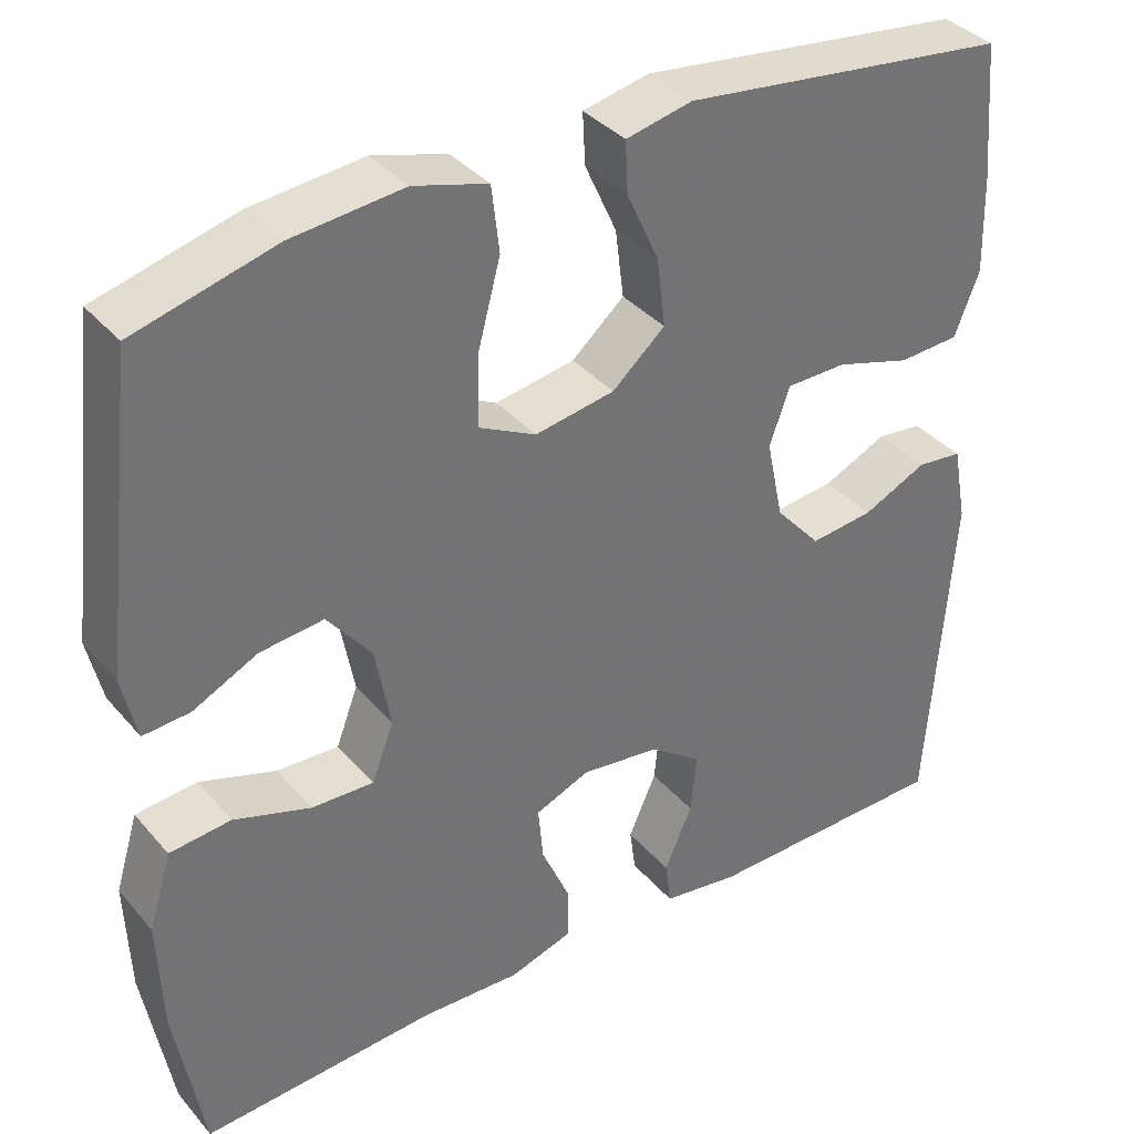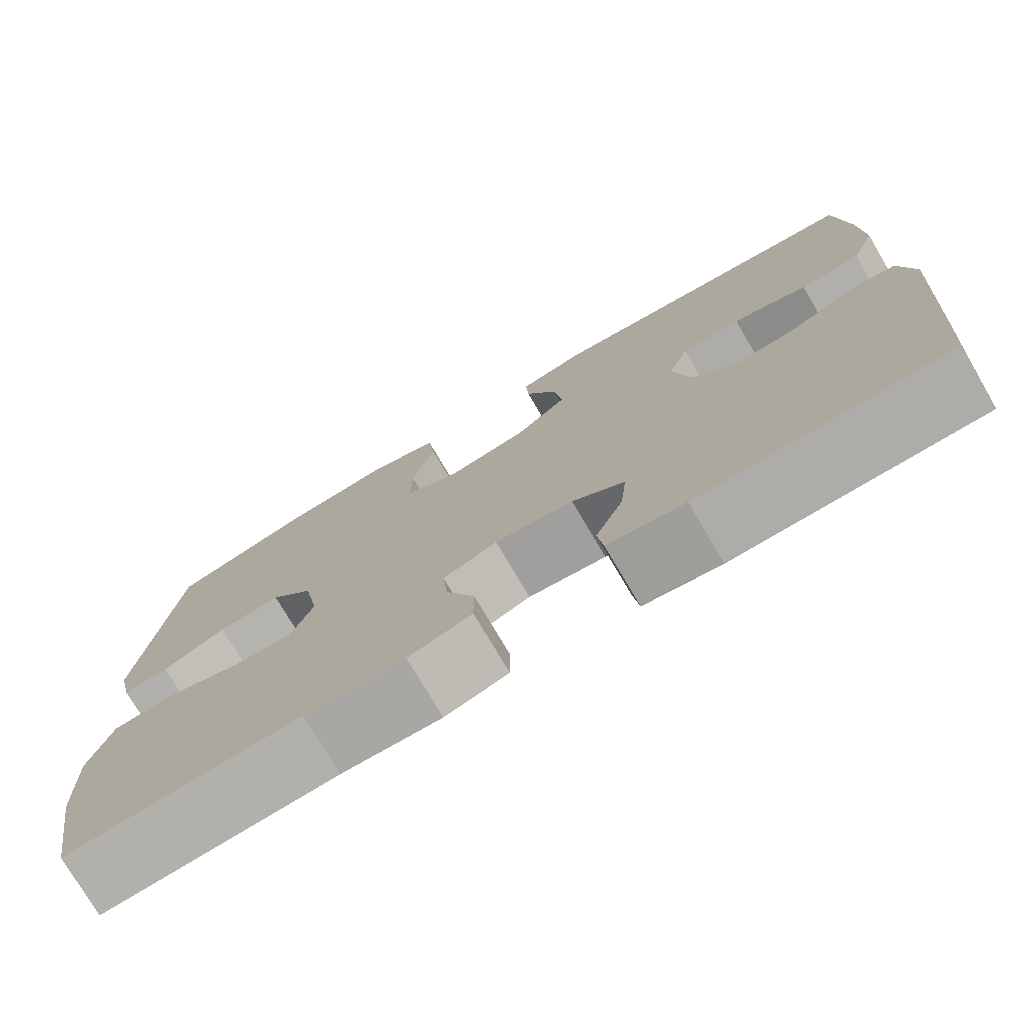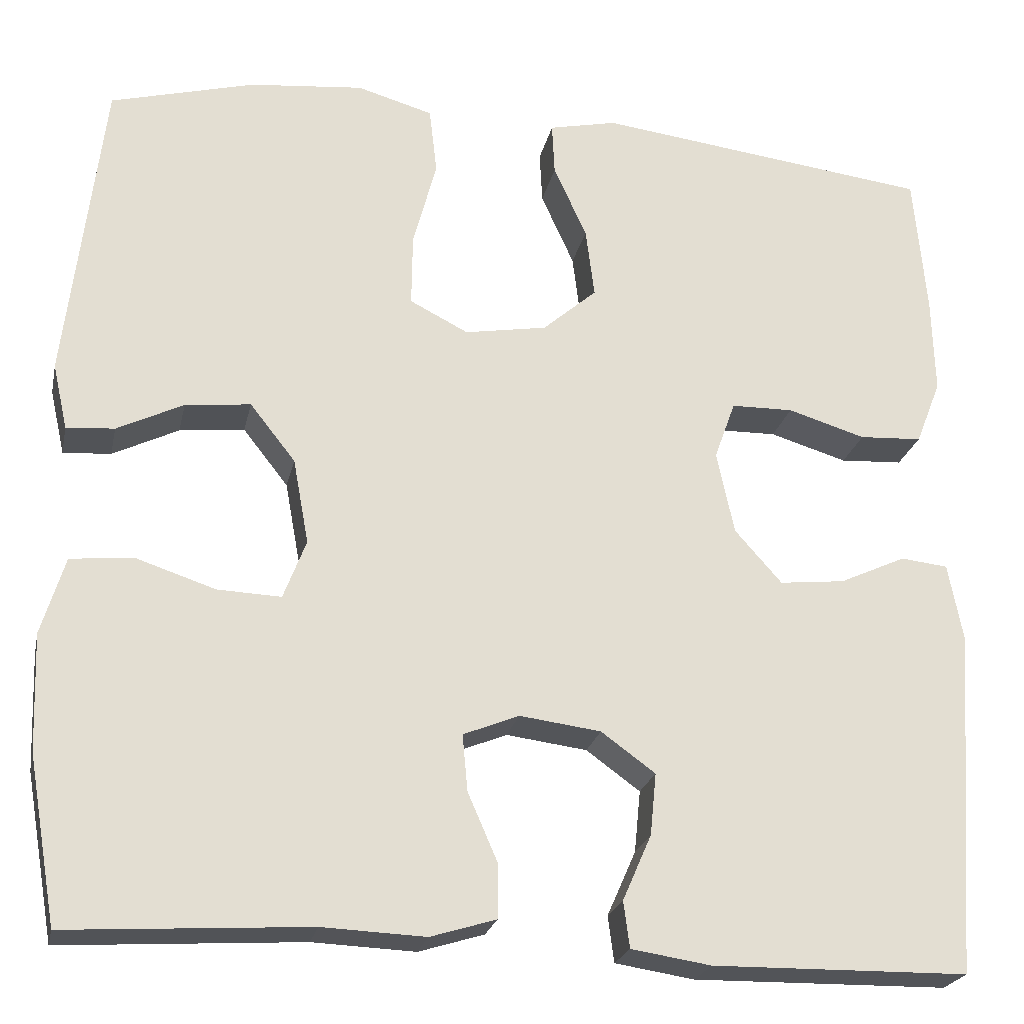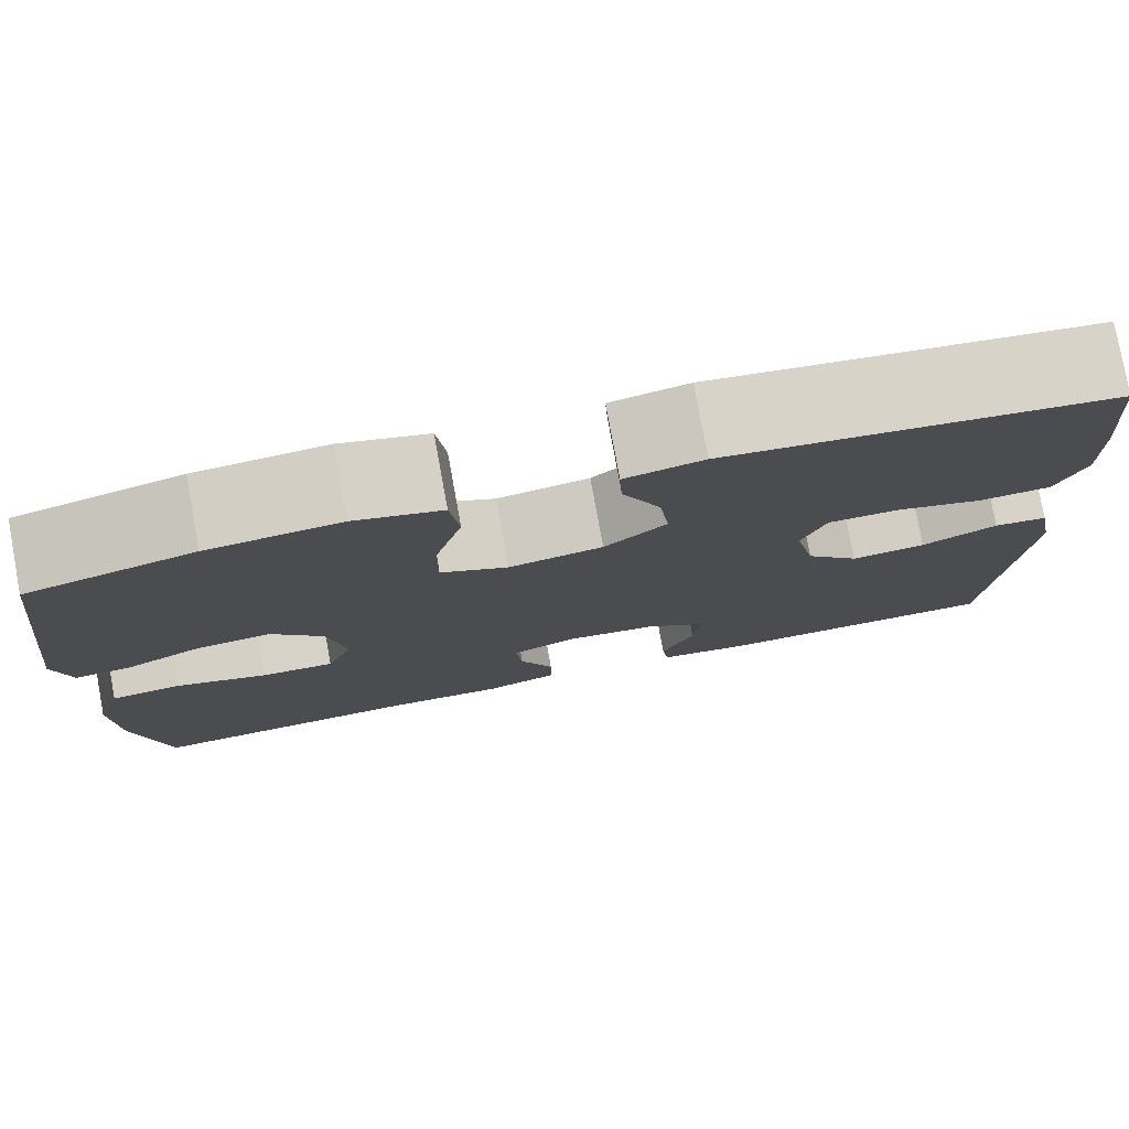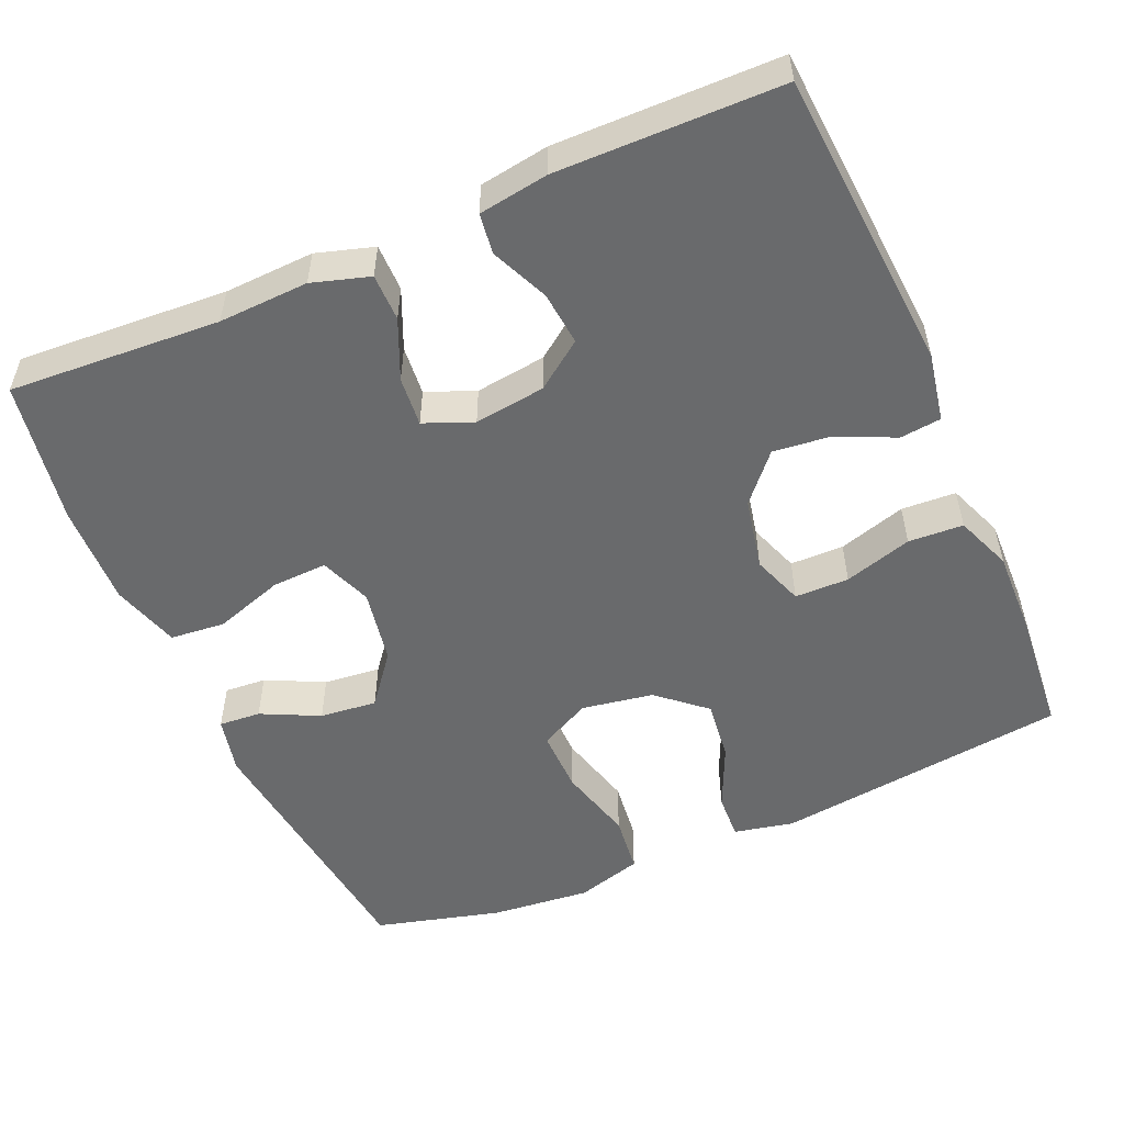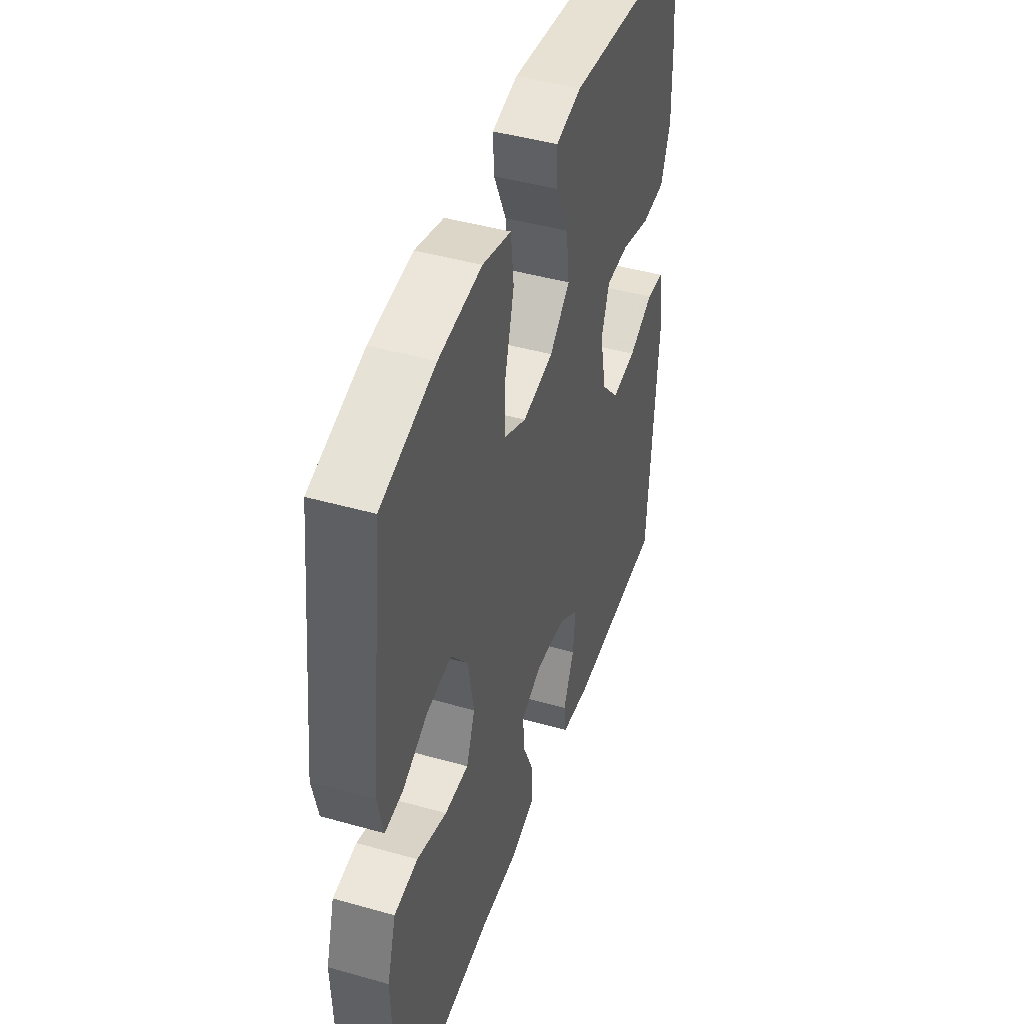
<metadata>
{"format":"obj","ext":"obj","renderer":"f3d","projection":"perspective","resolution":1024,"background":"white","views":[{"elev":36.6,"azim":144.9,"up":"+Z"},{"elev":-76.3,"azim":-149.4,"up":"+Z"},{"elev":-23.1,"azim":168.1,"up":"+Z"},{"elev":78.5,"azim":169.6,"up":"+Z"},{"elev":-52.9,"azim":-156.4,"up":"+Y"},{"elev":44.8,"azim":108.2,"up":"+Z"}]}
</metadata>
<code>
v 0.5 0.07 0.5
v 0.542 0.07 0.144
v 0.525 0.07 0.069
v 0.47 0.07 0.073
v 0.394 0.07 0.11
v 0.319 0.07 0.118
v 0.267 0.07 0.052
v 0.249 0.07 -0.046
v 0.275 0.07 -0.114
v 0.348 0.07 -0.111
v 0.439 0.07 -0.081
v 0.511 0.07 -0.088
v 0.538 0.07 -0.177
v 0.533 0.07 -0.311
v 0.5 0.07 -0.5
v 0.223 0.07 -0.483
v 0.105 0.07 -0.488
v 0.03 0.07 -0.465
v 0.03 0.07 -0.403
v 0.064 0.07 -0.325
v 0.07 0.07 -0.26
v 0.006 0.07 -0.234
v -0.087 0.07 -0.246
v -0.149 0.07 -0.291
v -0.142 0.07 -0.362
v -0.109 0.07 -0.437
v -0.116 0.07 -0.49
v -0.207 0.07 -0.504
v -0.5 0.07 -0.5
v -0.528 0.07 -0.103
v -0.511 0.07 -0.013
v -0.457 0.07 -0.007
v -0.381 0.07 -0.042
v -0.306 0.07 -0.05
v -0.252 0.07 0.011
v -0.232 0.07 0.106
v -0.256 0.07 0.173
v -0.327 0.07 0.174
v -0.416 0.07 0.147
v -0.488 0.07 0.151
v -0.517 0.07 0.225
v -0.514 0.07 0.339
v -0.5 0.07 0.5
v -0.114 0.07 0.548
v -0.036 0.07 0.531
v -0.039 0.07 0.471
v -0.077 0.07 0.387
v -0.087 0.07 0.307
v -0.025 0.07 0.253
v 0.069 0.07 0.237
v 0.136 0.07 0.271
v 0.135 0.07 0.354
v 0.108 0.07 0.455
v 0.117 0.07 0.532
v 0.204 0.07 0.557
v 0.335 0.07 0.544
v 0.5 0 0.5
v 0.542 0 0.144
v 0.525 0 0.069
v 0.47 0 0.073
v 0.394 0 0.11
v 0.319 0 0.118
v 0.267 0 0.052
v 0.249 0 -0.046
v 0.275 0 -0.114
v 0.348 0 -0.111
v 0.439 0 -0.081
v 0.511 0 -0.088
v 0.538 0 -0.177
v 0.533 0 -0.311
v 0.5 0 -0.5
v 0.223 0 -0.483
v 0.105 0 -0.488
v 0.03 0 -0.465
v 0.03 0 -0.403
v 0.064 0 -0.325
v 0.07 0 -0.26
v 0.006 0 -0.234
v -0.087 0 -0.246
v -0.149 0 -0.291
v -0.142 0 -0.362
v -0.109 0 -0.437
v -0.116 0 -0.49
v -0.207 0 -0.504
v -0.5 0 -0.5
v -0.528 0 -0.103
v -0.511 0 -0.013
v -0.457 0 -0.007
v -0.381 0 -0.042
v -0.306 0 -0.05
v -0.252 0 0.011
v -0.232 0 0.106
v -0.256 0 0.173
v -0.327 0 0.174
v -0.416 0 0.147
v -0.488 0 0.151
v -0.517 0 0.225
v -0.514 0 0.339
v -0.5 0 0.5
v -0.114 0 0.548
v -0.036 0 0.531
v -0.039 0 0.471
v -0.077 0 0.387
v -0.087 0 0.307
v -0.025 0 0.253
v 0.069 0 0.237
v 0.136 0 0.271
v 0.135 0 0.354
v 0.108 0 0.455
v 0.117 0 0.532
v 0.204 0 0.557
v 0.335 0 0.544
f 52 53 54 55
f 51 52 55 56
f 44 45 46 47
f 44 47 48
f 43 44 48
f 42 43 48 49
f 38 39 40 41
f 37 38 41 42
f 30 31 32 33
f 30 33 34
f 29 30 34
f 28 29 34 35
f 25 26 27 28
f 24 25 28 35
f 17 18 19 20
f 16 17 20 21
f 15 16 21
f 14 15 21
f 13 14 21 22
f 10 11 12 13
f 9 10 13 22
f 2 3 4 5
f 2 5 6
f 51 56 1 2
f 50 51 2 6
f 49 50 6 7
f 37 42 49 7
f 36 37 7 8
f 23 24 35 36
f 22 23 36
f 8 9 22 36
f 111 110 109 108
f 112 111 108 107
f 103 102 101 100
f 104 103 100
f 104 100 99
f 105 104 99 98
f 97 96 95 94
f 98 97 94 93
f 89 88 87 86
f 90 89 86
f 90 86 85
f 91 90 85 84
f 84 83 82 81
f 91 84 81 80
f 76 75 74 73
f 77 76 73 72
f 77 72 71
f 77 71 70
f 78 77 70 69
f 69 68 67 66
f 78 69 66 65
f 61 60 59 58
f 62 61 58
f 58 57 112 107
f 62 58 107 106
f 63 62 106 105
f 63 105 98 93
f 64 63 93 92
f 92 91 80 79
f 92 79 78
f 92 78 65 64
f 1 57 58 2
f 2 58 59 3
f 3 59 60 4
f 4 60 61 5
f 5 61 62 6
f 6 62 63 7
f 7 63 64 8
f 8 64 65 9
f 9 65 66 10
f 10 66 67 11
f 11 67 68 12
f 12 68 69 13
f 13 69 70 14
f 14 70 71 15
f 15 71 72 16
f 16 72 73 17
f 17 73 74 18
f 18 74 75 19
f 19 75 76 20
f 20 76 77 21
f 21 77 78 22
f 22 78 79 23
f 23 79 80 24
f 24 80 81 25
f 25 81 82 26
f 26 82 83 27
f 27 83 84 28
f 28 84 85 29
f 29 85 86 30
f 30 86 87 31
f 31 87 88 32
f 32 88 89 33
f 33 89 90 34
f 34 90 91 35
f 35 91 92 36
f 36 92 93 37
f 37 93 94 38
f 38 94 95 39
f 39 95 96 40
f 40 96 97 41
f 41 97 98 42
f 42 98 99 43
f 43 99 100 44
f 44 100 101 45
f 45 101 102 46
f 46 102 103 47
f 47 103 104 48
f 48 104 105 49
f 49 105 106 50
f 50 106 107 51
f 51 107 108 52
f 52 108 109 53
f 53 109 110 54
f 54 110 111 55
f 55 111 112 56
f 56 112 57 1

</code>
